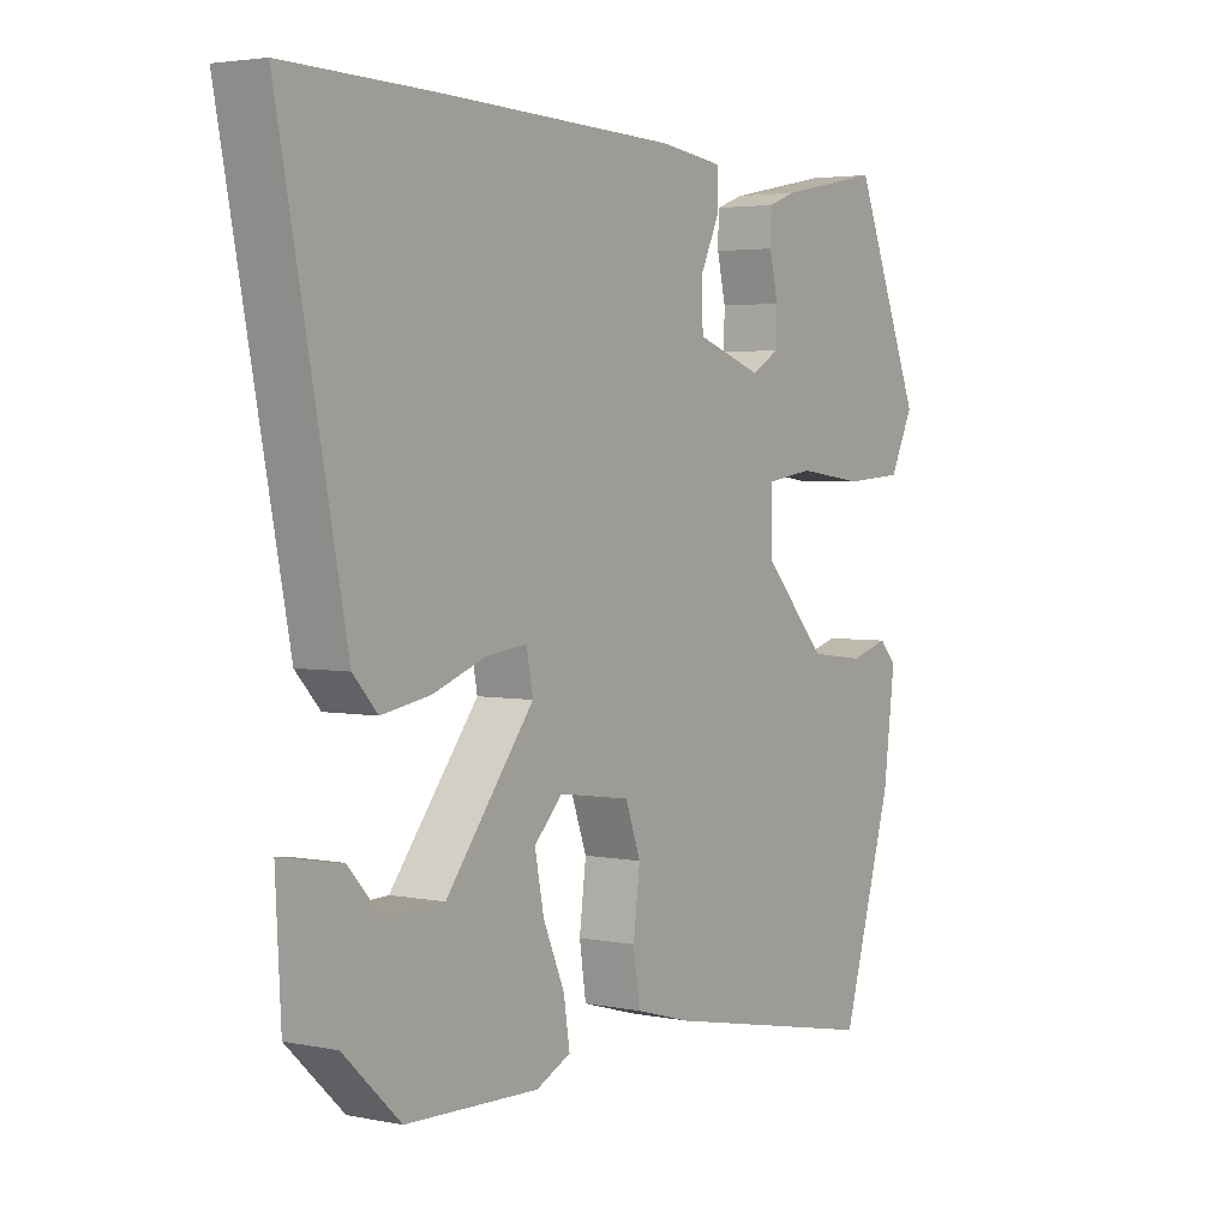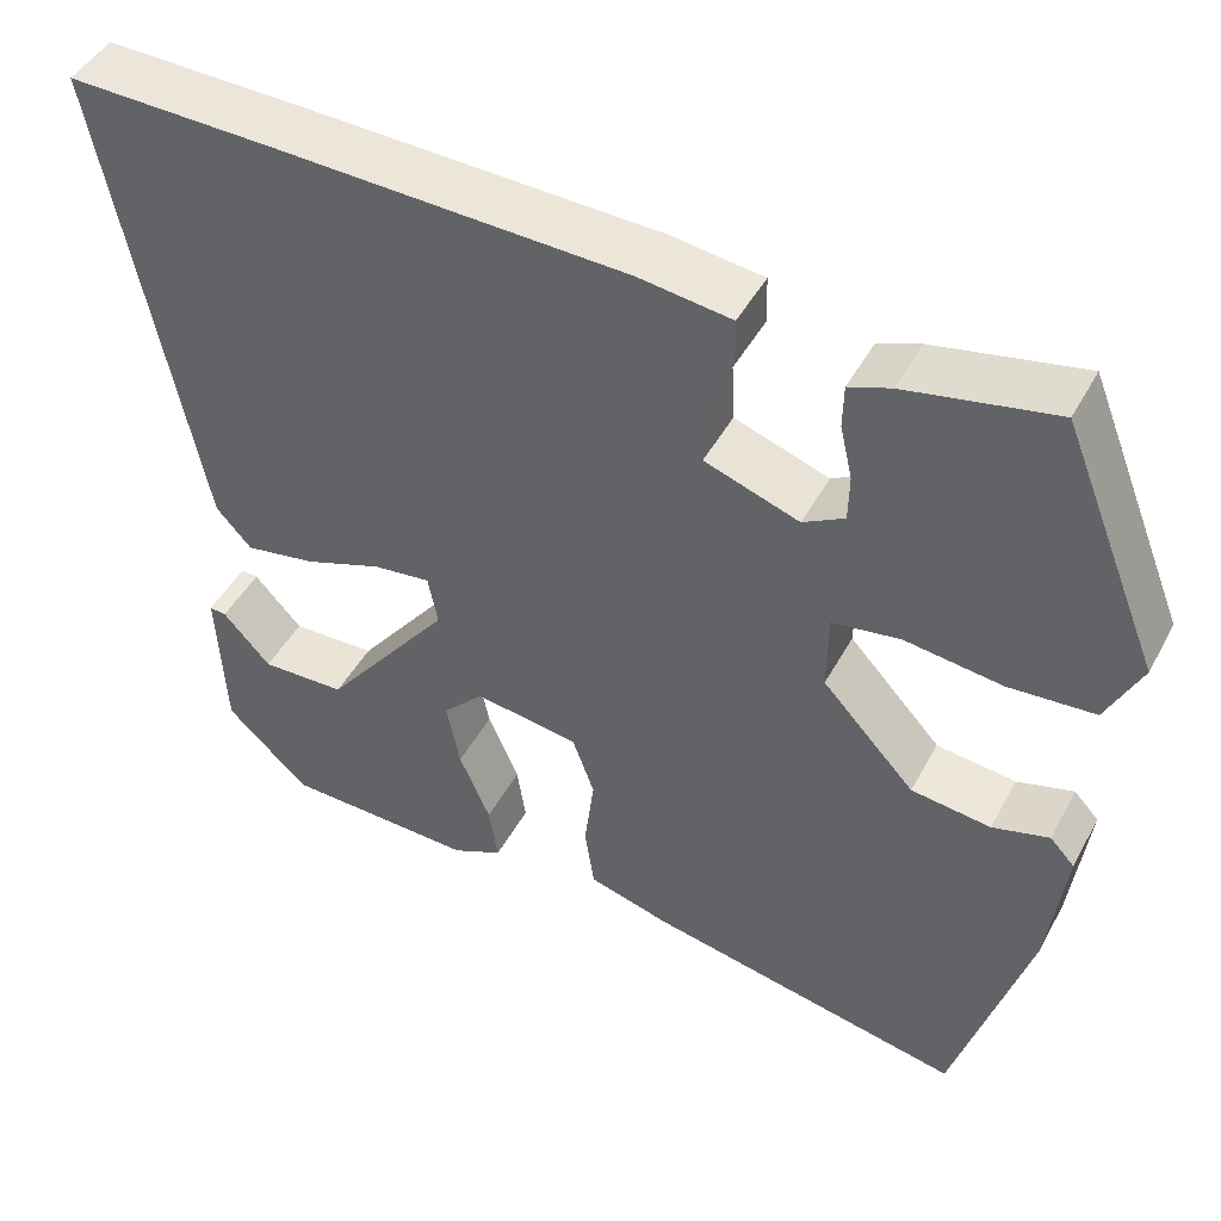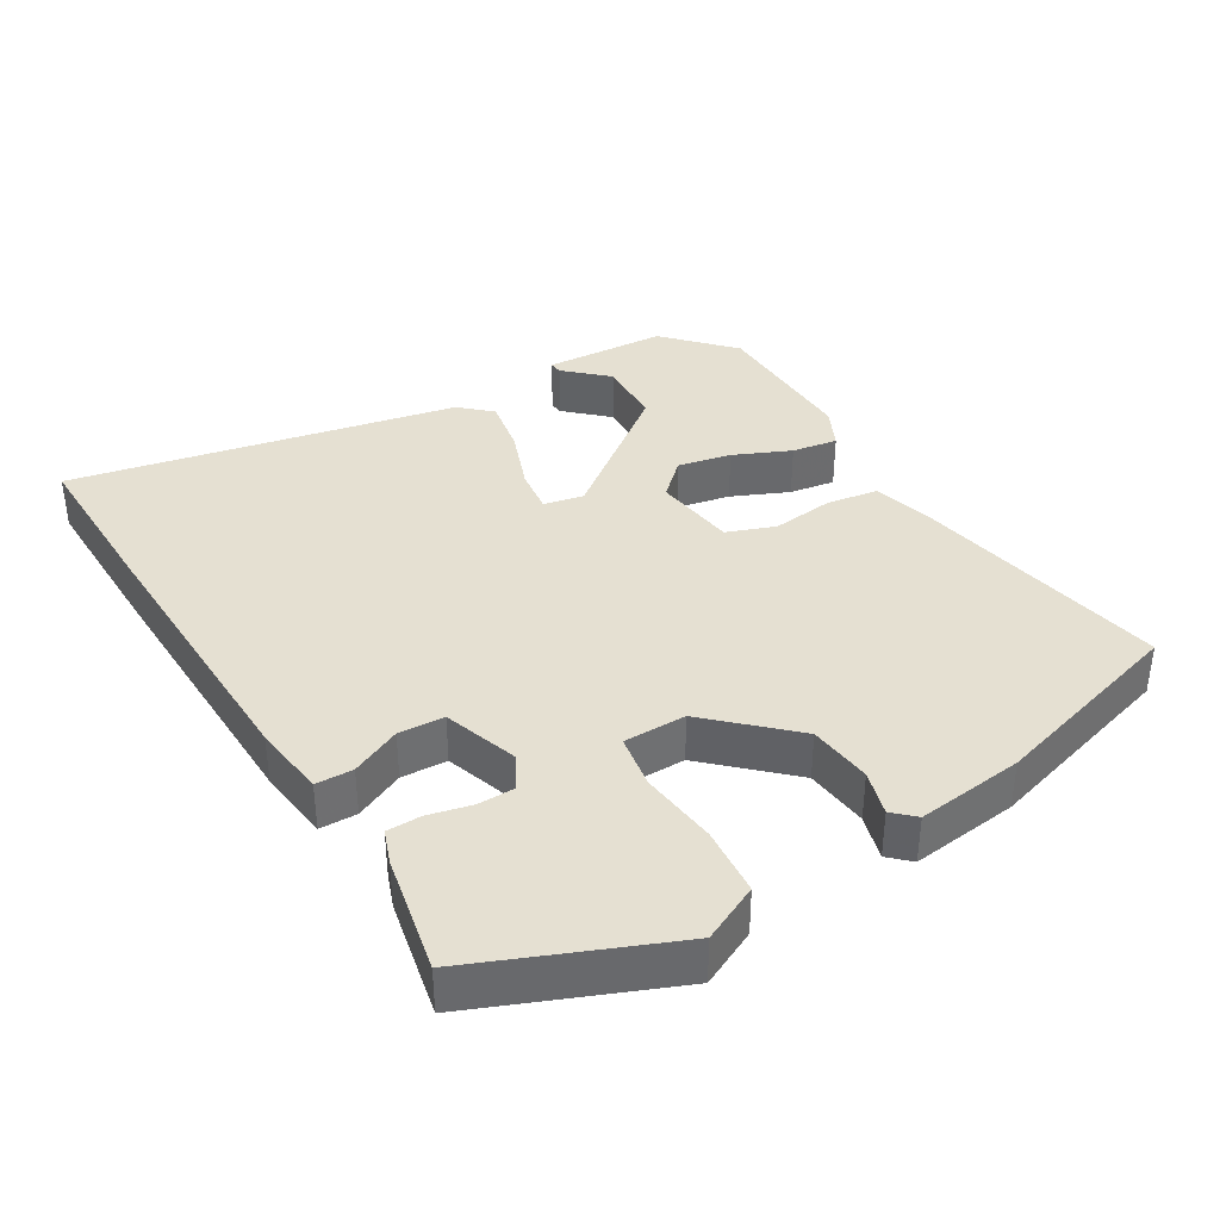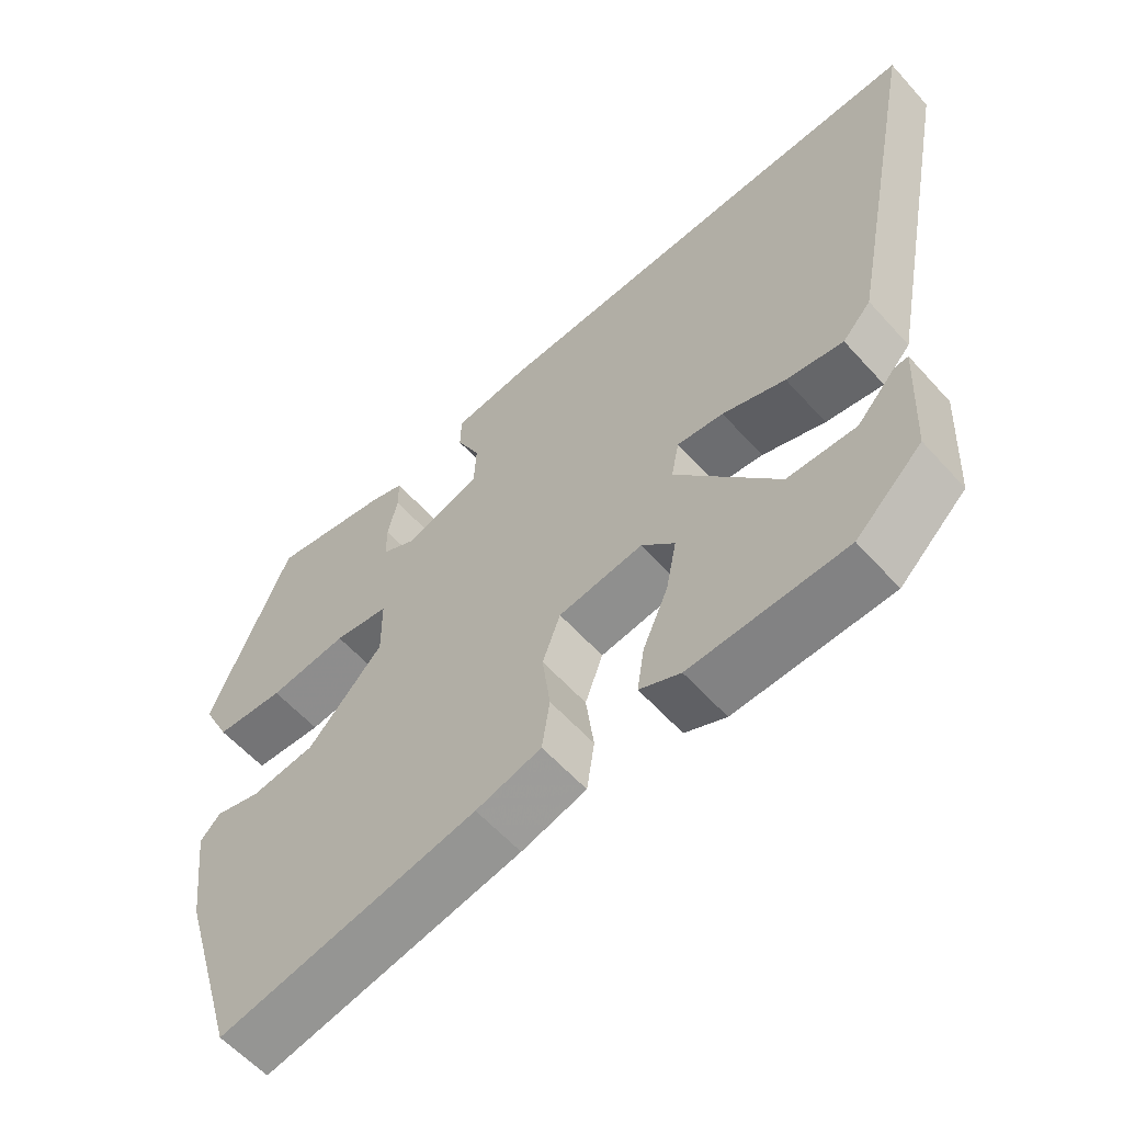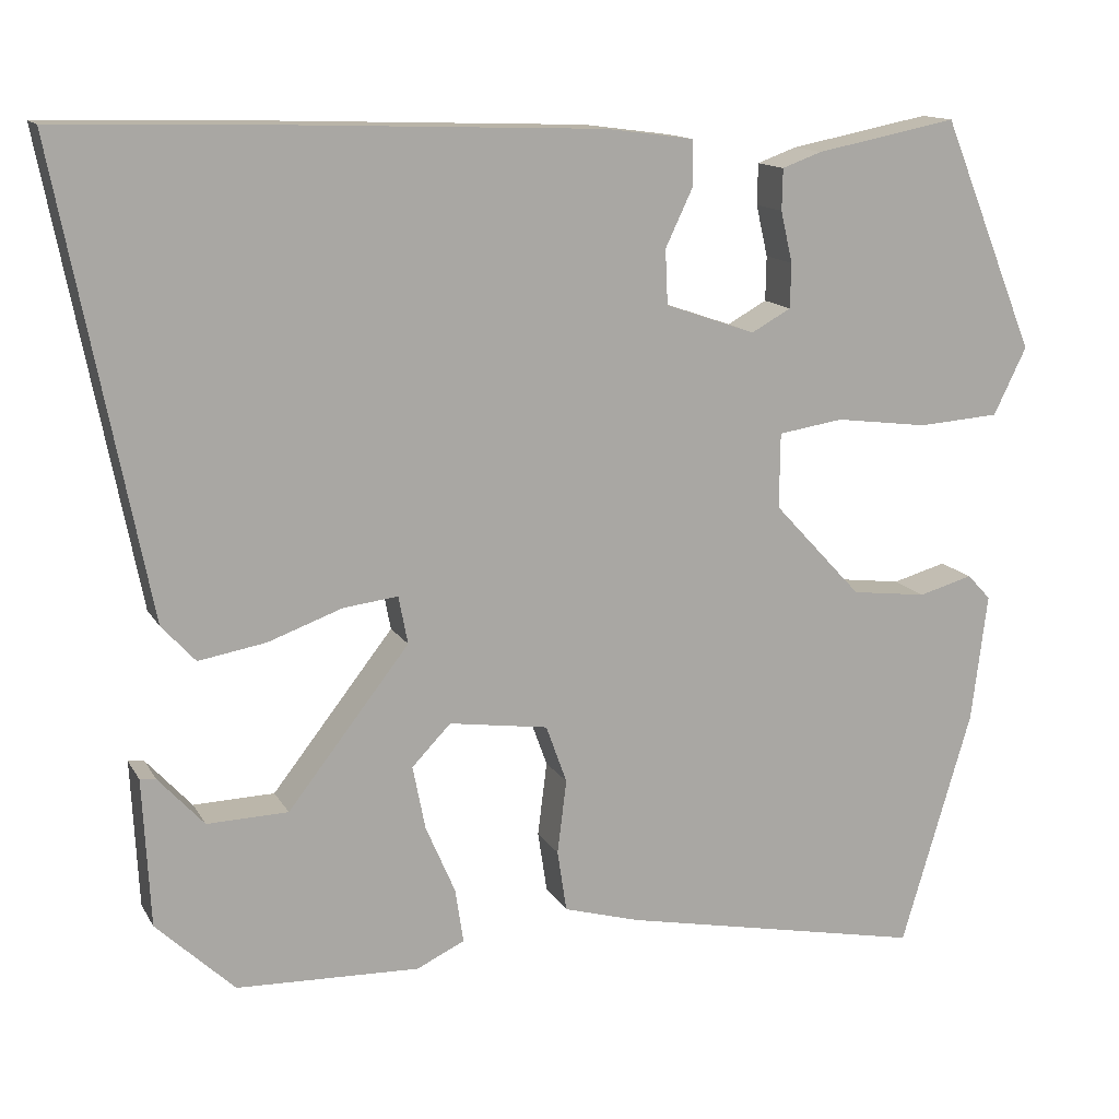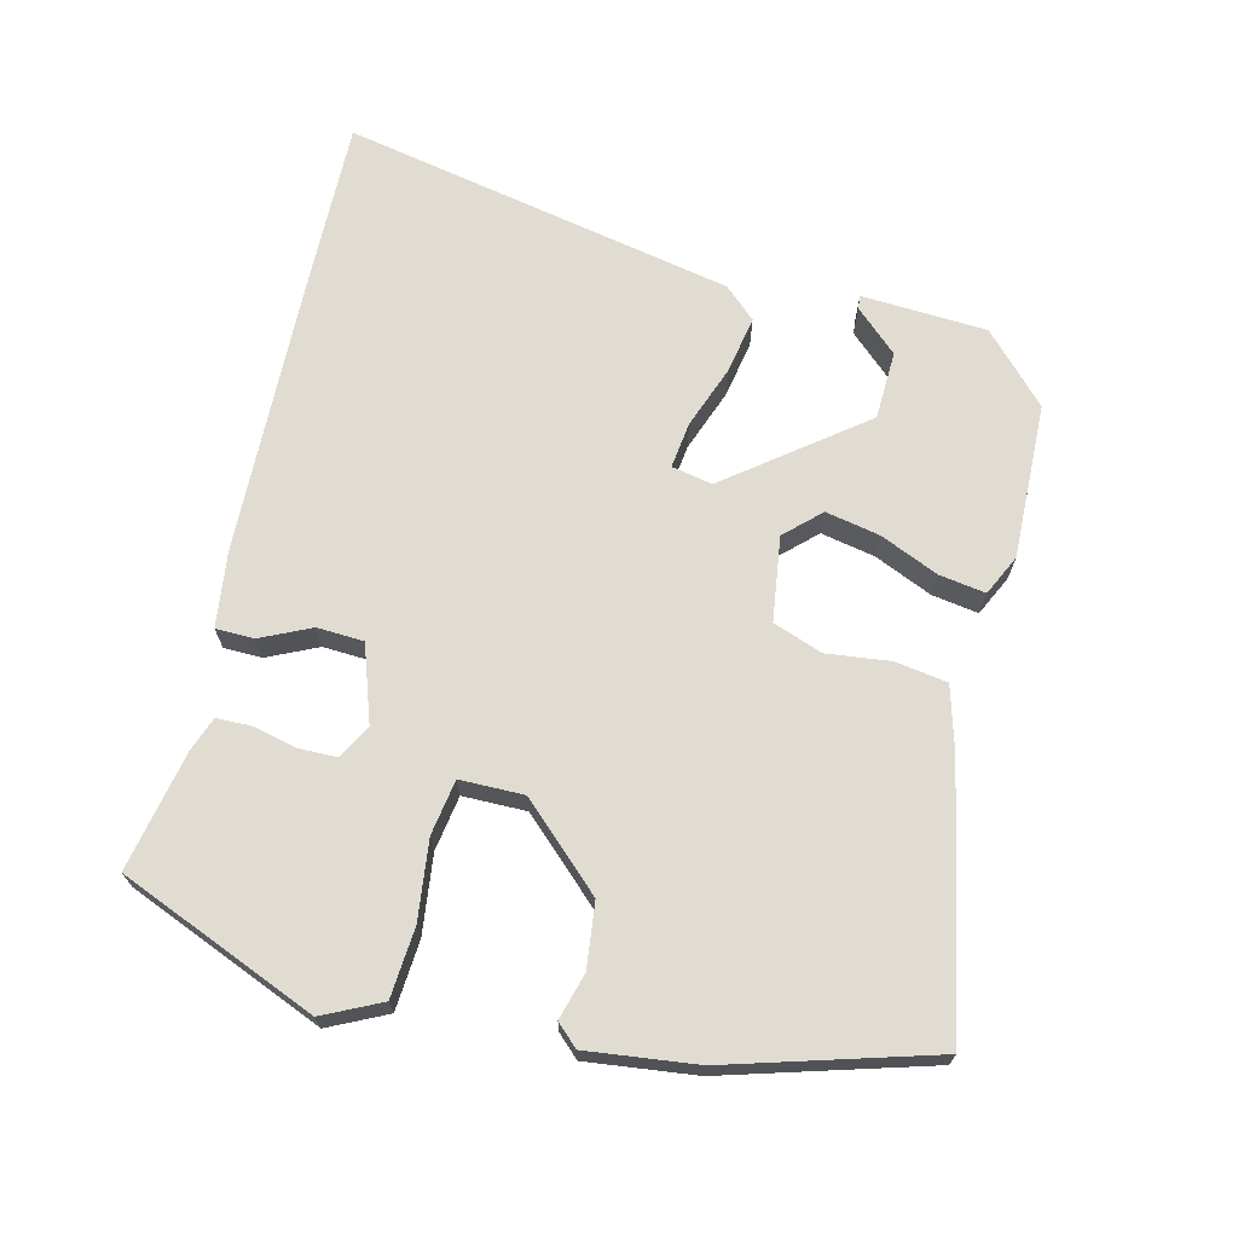
<metadata>
{"format":"obj","ext":"obj","renderer":"f3d","projection":"perspective","resolution":1024,"background":"white","views":[{"elev":3.4,"azim":-55.6,"up":"+Z"},{"elev":45.8,"azim":27.1,"up":"+Z"},{"elev":37.7,"azim":59.4,"up":"+Y"},{"elev":-59.4,"azim":-138.3,"up":"+Z"},{"elev":13.6,"azim":-19.8,"up":"+Z"},{"elev":69.0,"azim":104.0,"up":"+Y"}]}
</metadata>
<code>
v -0.638 0.07 0.503
v -0.398 0.07 0.497
v -0.007 0.07 0.483
v 0.098 0.07 0.469
v 0.099 0.07 0.416
v 0.066 0.07 0.346
v 0.069 0.07 0.281
v 0.176 0.07 0.244
v 0.223 0.07 0.27
v 0.224 0.07 0.323
v 0.21 0.07 0.384
v 0.211 0.07 0.433
v 0.258 0.07 0.45
v 0.426 0.07 0.483
v 0.538 0.07 0.207
v 0.499 0.07 0.127
v 0.402 0.07 0.12
v 0.292 0.07 0.134
v 0.215 0.07 0.122
v 0.214 0.07 0.033
v 0.319 0.07 -0.08
v 0.409 0.07 -0.091
v 0.473 0.07 -0.073
v 0.501 0.07 -0.103
v 0.482 0.07 -0.255
v 0.398 0.07 -0.537
v 0.037 0.07 -0.465
v -0.054 0.07 -0.439
v -0.065 0.07 -0.366
v -0.054 0.07 -0.278
v -0.079 0.07 -0.209
v -0.197 0.07 -0.192
v -0.243 0.07 -0.24
v -0.228 0.07 -0.316
v -0.193 0.07 -0.397
v -0.183 0.07 -0.462
v -0.24 0.07 -0.489
v -0.457 0.07 -0.482
v -0.55 0.07 -0.394
v -0.559 0.07 -0.219
v -0.54 0.07 -0.221
v -0.486 0.07 -0.28
v -0.39 0.07 -0.277
v -0.246 0.07 -0.092
v -0.257 0.07 -0.035
v -0.322 0.07 -0.043
v -0.41 0.07 -0.075
v -0.49 0.07 -0.089
v -0.53 0.07 -0.045
v -0.638 0 0.503
v -0.398 0 0.497
v -0.007 0 0.483
v 0.098 0 0.469
v 0.099 0 0.416
v 0.066 0 0.346
v 0.069 0 0.281
v 0.176 0 0.244
v 0.223 0 0.27
v 0.224 0 0.323
v 0.21 0 0.384
v 0.211 0 0.433
v 0.258 0 0.45
v 0.426 0 0.483
v 0.538 0 0.207
v 0.499 0 0.127
v 0.402 0 0.12
v 0.292 0 0.134
v 0.215 0 0.122
v 0.214 0 0.033
v 0.319 0 -0.08
v 0.409 0 -0.091
v 0.473 0 -0.073
v 0.501 0 -0.103
v 0.482 0 -0.255
v 0.398 0 -0.537
v 0.037 0 -0.465
v -0.054 0 -0.439
v -0.065 0 -0.366
v -0.054 0 -0.278
v -0.079 0 -0.209
v -0.197 0 -0.192
v -0.243 0 -0.24
v -0.228 0 -0.316
v -0.193 0 -0.397
v -0.183 0 -0.462
v -0.24 0 -0.489
v -0.457 0 -0.482
v -0.55 0 -0.394
v -0.559 0 -0.219
v -0.54 0 -0.221
v -0.486 0 -0.28
v -0.39 0 -0.277
v -0.246 0 -0.092
v -0.257 0 -0.035
v -0.322 0 -0.043
v -0.41 0 -0.075
v -0.49 0 -0.089
v -0.53 0 -0.045
f 46 47 48 49
f 45 46 49 1
f 39 40 41 42
f 39 42 43
f 38 39 43
f 37 38 43 44
f 34 35 36 37
f 33 34 37
f 27 28 29 30
f 27 30 31
f 26 27 31
f 25 26 31
f 22 23 24 25
f 21 22 25 31
f 20 21 31 32
f 15 16 17 18
f 15 18 19
f 14 15 19
f 13 14 19
f 10 11 12 13
f 9 10 13
f 9 13 19
f 8 9 19
f 7 8 19 20
f 3 4 5 6
f 3 6 7
f 45 1 2 3
f 44 45 3 7
f 33 37 44
f 32 33 44 7
f 7 20 32
f 98 97 96 95
f 50 98 95 94
f 91 90 89 88
f 92 91 88
f 92 88 87
f 93 92 87 86
f 86 85 84 83
f 86 83 82
f 79 78 77 76
f 80 79 76
f 80 76 75
f 80 75 74
f 74 73 72 71
f 80 74 71 70
f 81 80 70 69
f 67 66 65 64
f 68 67 64
f 68 64 63
f 68 63 62
f 62 61 60 59
f 62 59 58
f 68 62 58
f 68 58 57
f 69 68 57 56
f 55 54 53 52
f 56 55 52
f 52 51 50 94
f 56 52 94 93
f 93 86 82
f 56 93 82 81
f 81 69 56
f 1 50 51 2
f 2 51 52 3
f 3 52 53 4
f 4 53 54 5
f 5 54 55 6
f 6 55 56 7
f 7 56 57 8
f 8 57 58 9
f 9 58 59 10
f 10 59 60 11
f 11 60 61 12
f 12 61 62 13
f 13 62 63 14
f 14 63 64 15
f 15 64 65 16
f 16 65 66 17
f 17 66 67 18
f 18 67 68 19
f 19 68 69 20
f 20 69 70 21
f 21 70 71 22
f 22 71 72 23
f 23 72 73 24
f 24 73 74 25
f 25 74 75 26
f 26 75 76 27
f 27 76 77 28
f 28 77 78 29
f 29 78 79 30
f 30 79 80 31
f 31 80 81 32
f 32 81 82 33
f 33 82 83 34
f 34 83 84 35
f 35 84 85 36
f 36 85 86 37
f 37 86 87 38
f 38 87 88 39
f 39 88 89 40
f 40 89 90 41
f 41 90 91 42
f 42 91 92 43
f 43 92 93 44
f 44 93 94 45
f 45 94 95 46
f 46 95 96 47
f 47 96 97 48
f 48 97 98 49
f 49 98 50 1

</code>
